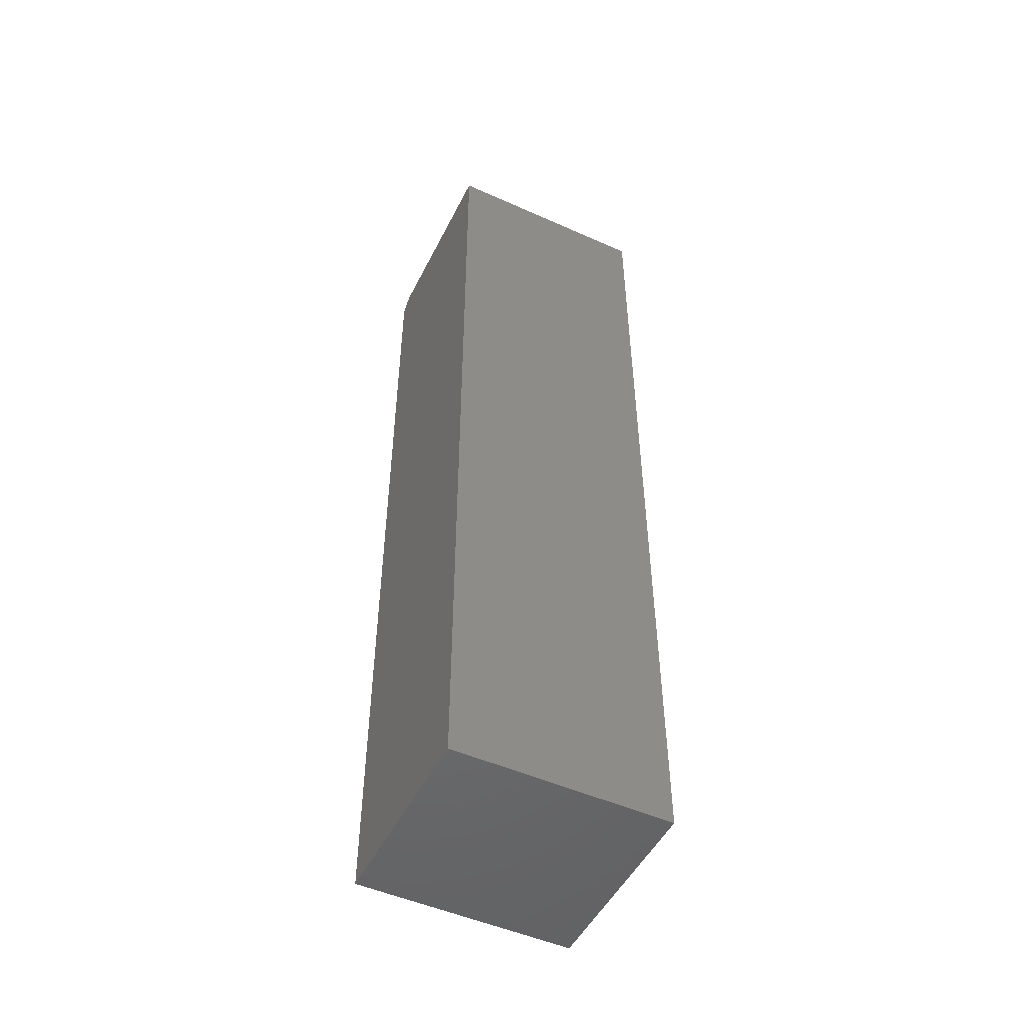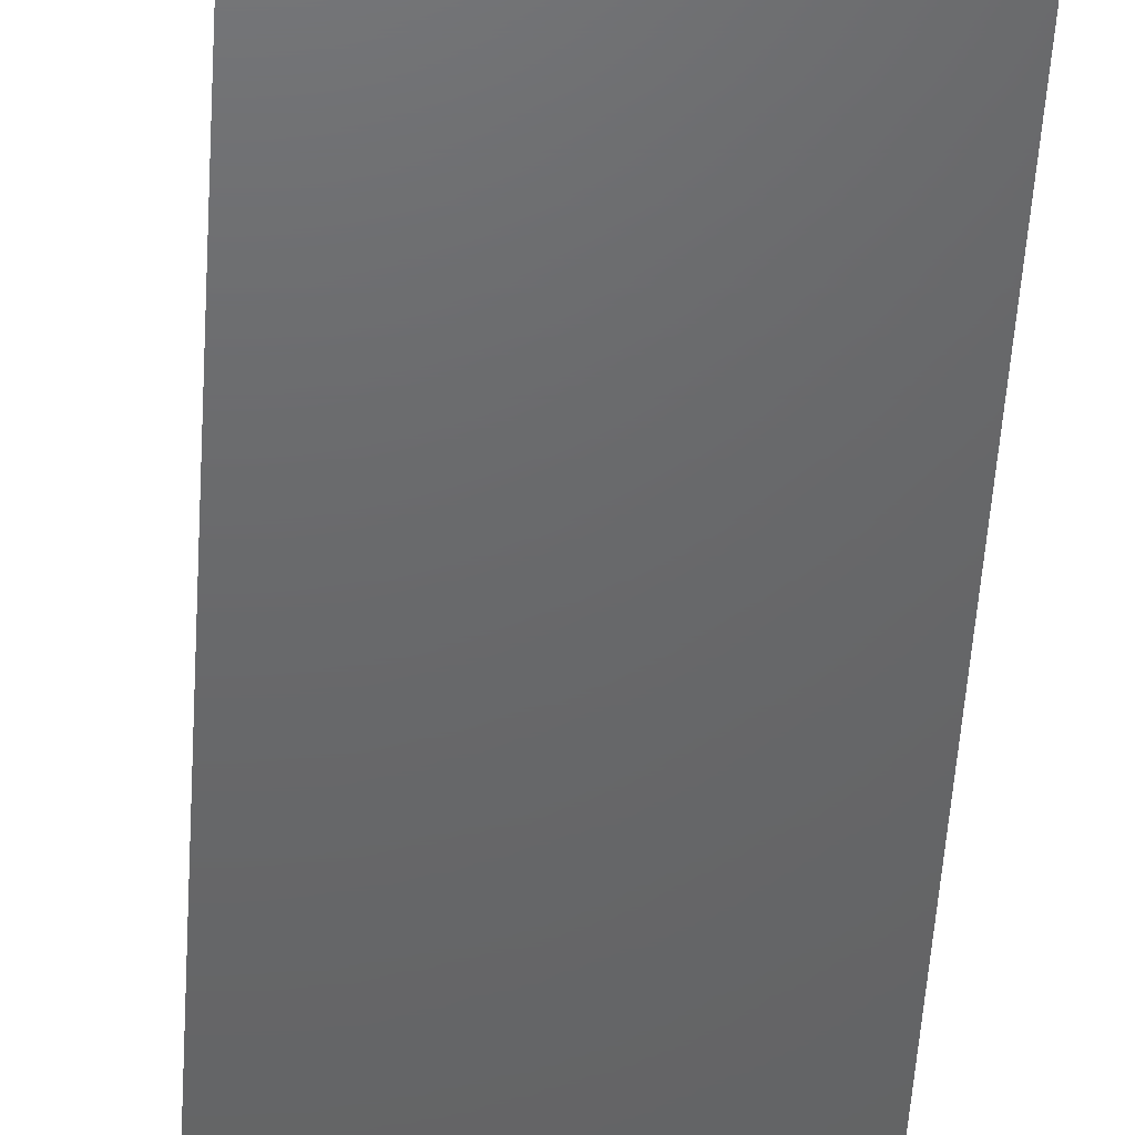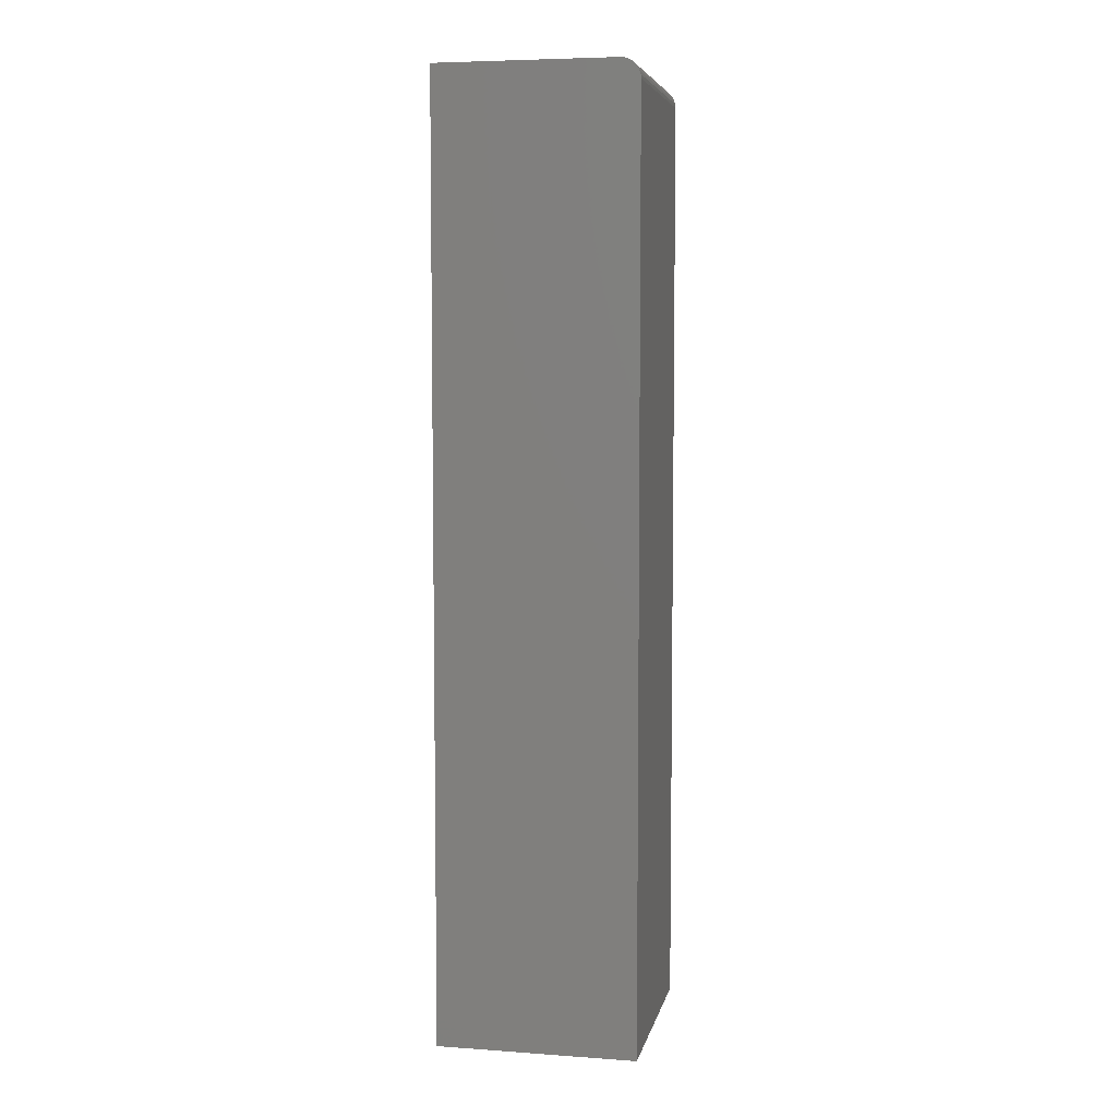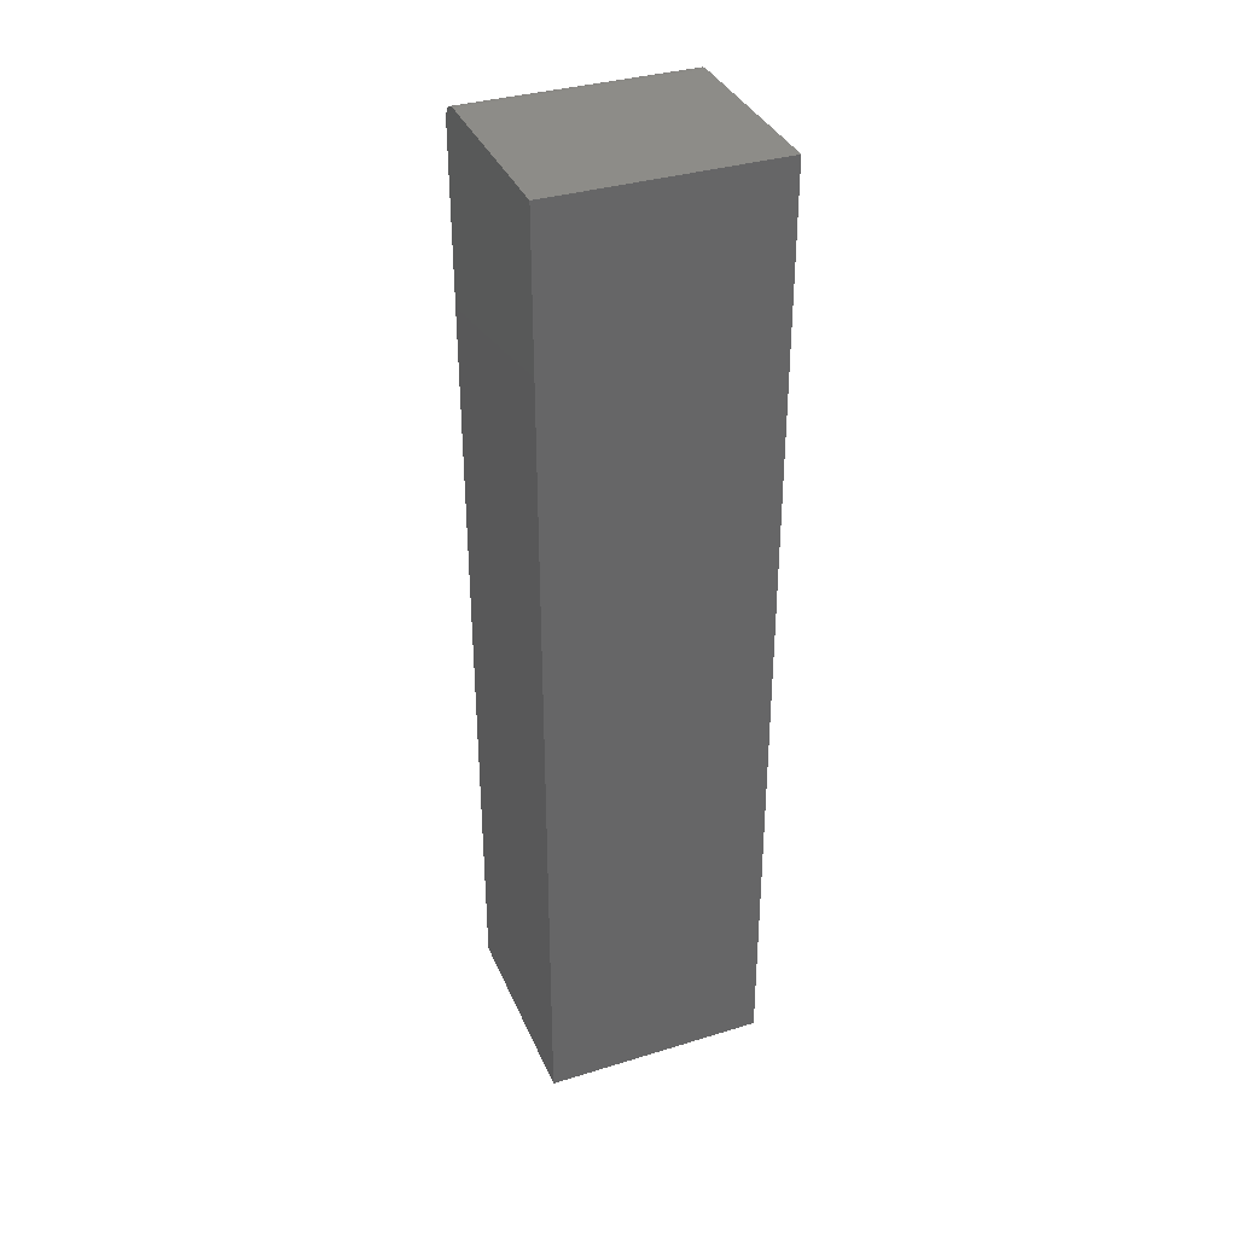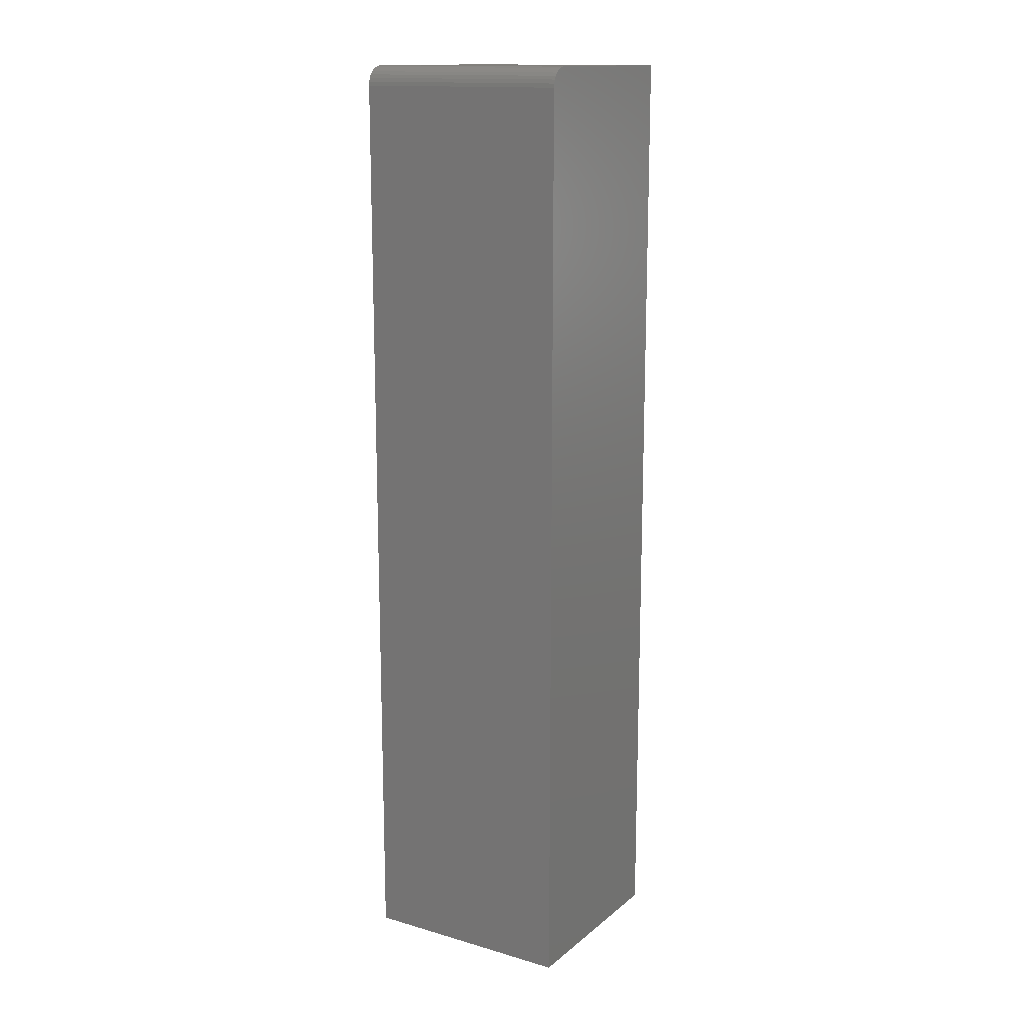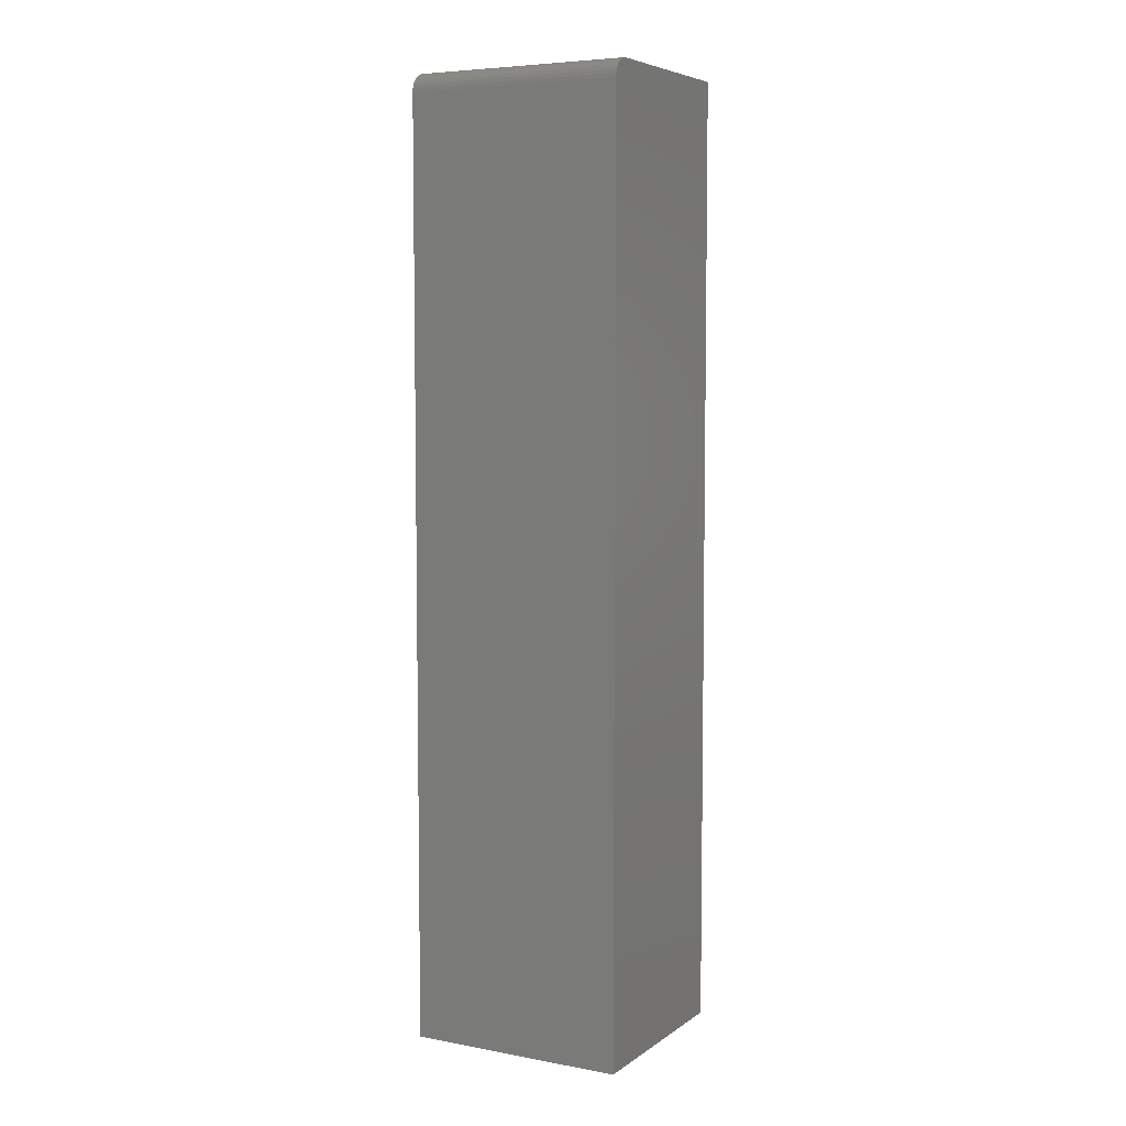
<metadata>
{"format":"stl","ext":"stl","renderer":"f3d","projection":"perspective","resolution":1024,"background":"white","views":[{"elev":-50.2,"azim":-116.1,"up":"+Y"},{"elev":-47.0,"azim":176.7,"up":"+Z"},{"elev":6.1,"azim":11.8,"up":"+Y"},{"elev":36.5,"azim":-111.6,"up":"+Y"},{"elev":14.7,"azim":121.7,"up":"+Y"},{"elev":6.1,"azim":118.6,"up":"+Y"}]}
</metadata>
<code>
# stl→obj: 24 verts, 44 faces
v 0.1205 0.75 0.3438
v 0.1324 0.7476 0.3438
v 0.1266 0.7494 0.3438
v -0.1641 0.75 0.3438
v -0.1641 -0.75 0.3438
v 0.1517 -0.75 0.3438
v 0.1517 0.7188 0.3438
v 0.1511 0.7248 0.3438
v 0.1493 0.7307 0.3438
v 0.1465 0.7361 0.3438
v 0.1426 0.7408 0.3438
v 0.1378 0.7447 0.3438
v 0.1266 0.7494 0
v 0.1324 0.7476 0
v 0.1205 0.75 0
v -0.1641 0.75 0
v 0.1378 0.7447 0
v 0.1426 0.7408 0
v 0.1465 0.7361 0
v 0.1493 0.7307 0
v 0.1511 0.7248 0
v 0.1517 0.7188 0
v 0.1517 -0.75 0
v -0.1641 -0.75 0
f 1 2 3
f 4 5 6
f 4 6 7
f 4 7 8
f 4 8 9
f 4 9 10
f 4 10 11
f 4 11 12
f 4 12 2
f 4 2 1
f 13 14 15
f 16 15 14
f 16 14 17
f 16 17 18
f 16 18 19
f 16 19 20
f 16 20 21
f 16 21 22
f 16 22 23
f 16 23 24
f 15 16 1
f 1 16 4
f 6 23 7
f 7 23 22
f 15 1 13
f 13 1 3
f 13 3 14
f 14 3 2
f 14 2 17
f 17 2 12
f 17 12 18
f 18 12 11
f 18 11 19
f 19 11 10
f 19 10 20
f 20 10 9
f 20 9 21
f 21 9 8
f 21 8 22
f 22 8 7
f 4 16 5
f 5 16 24
f 24 23 5
f 5 23 6

</code>
